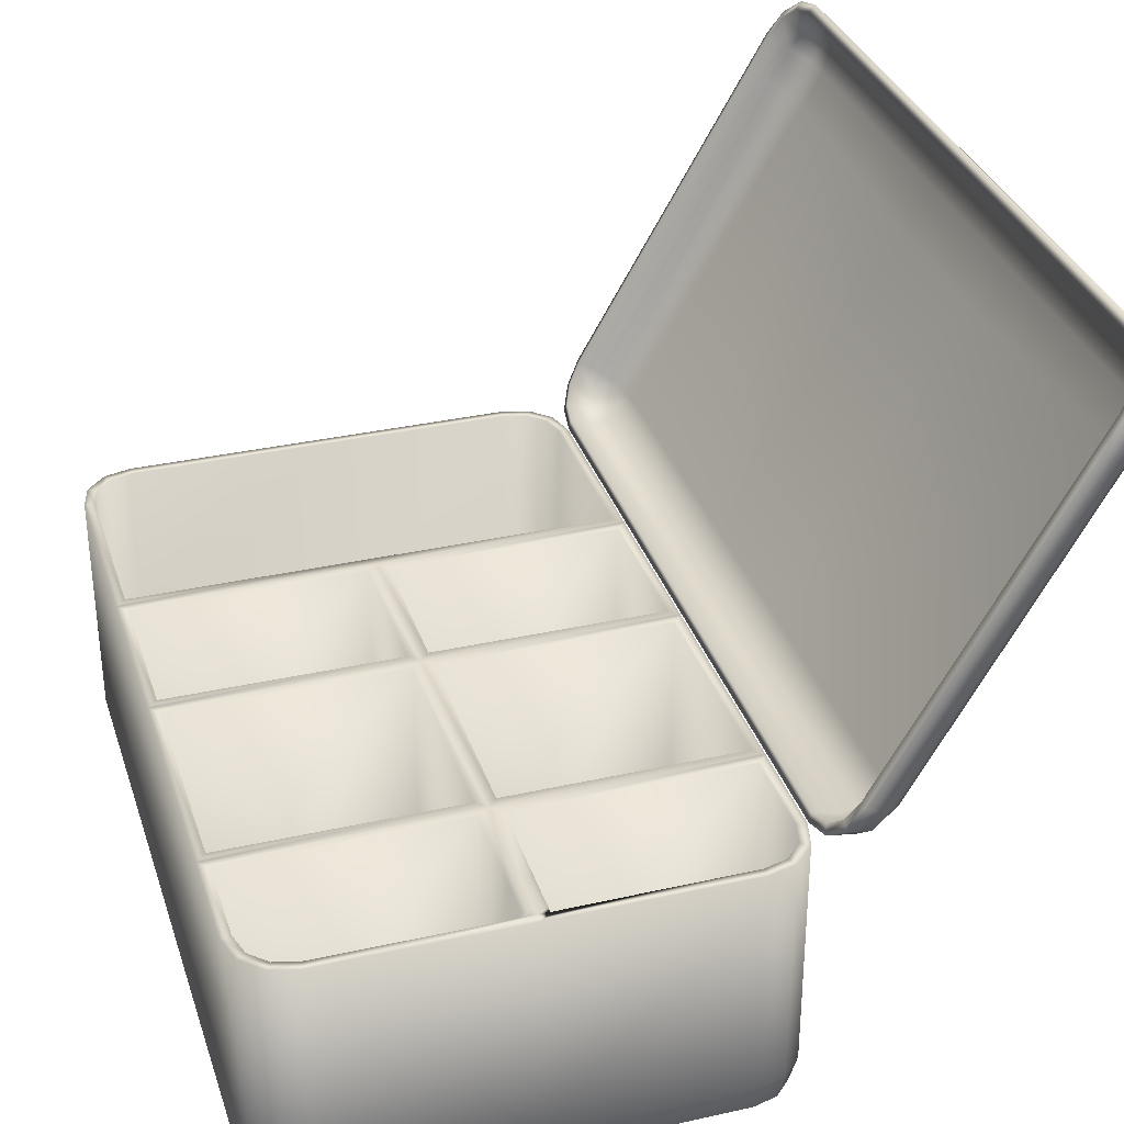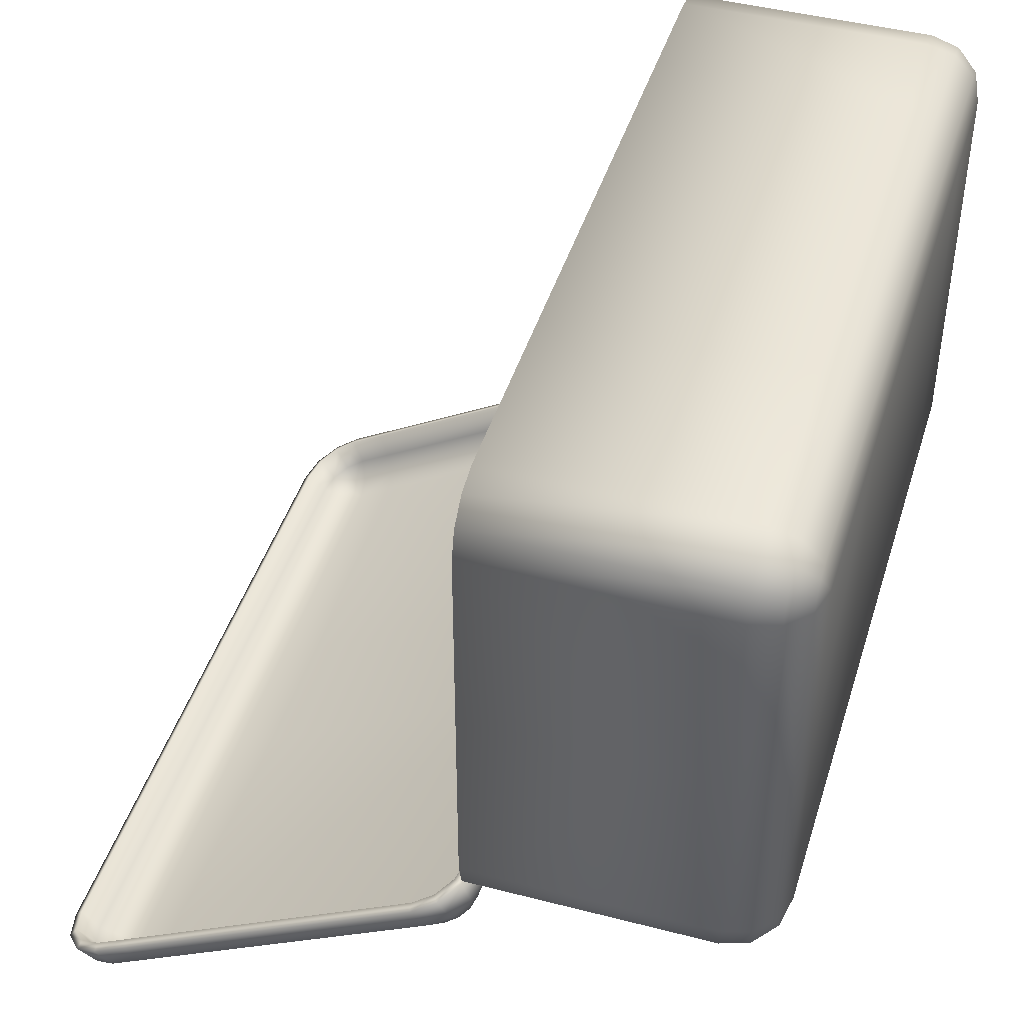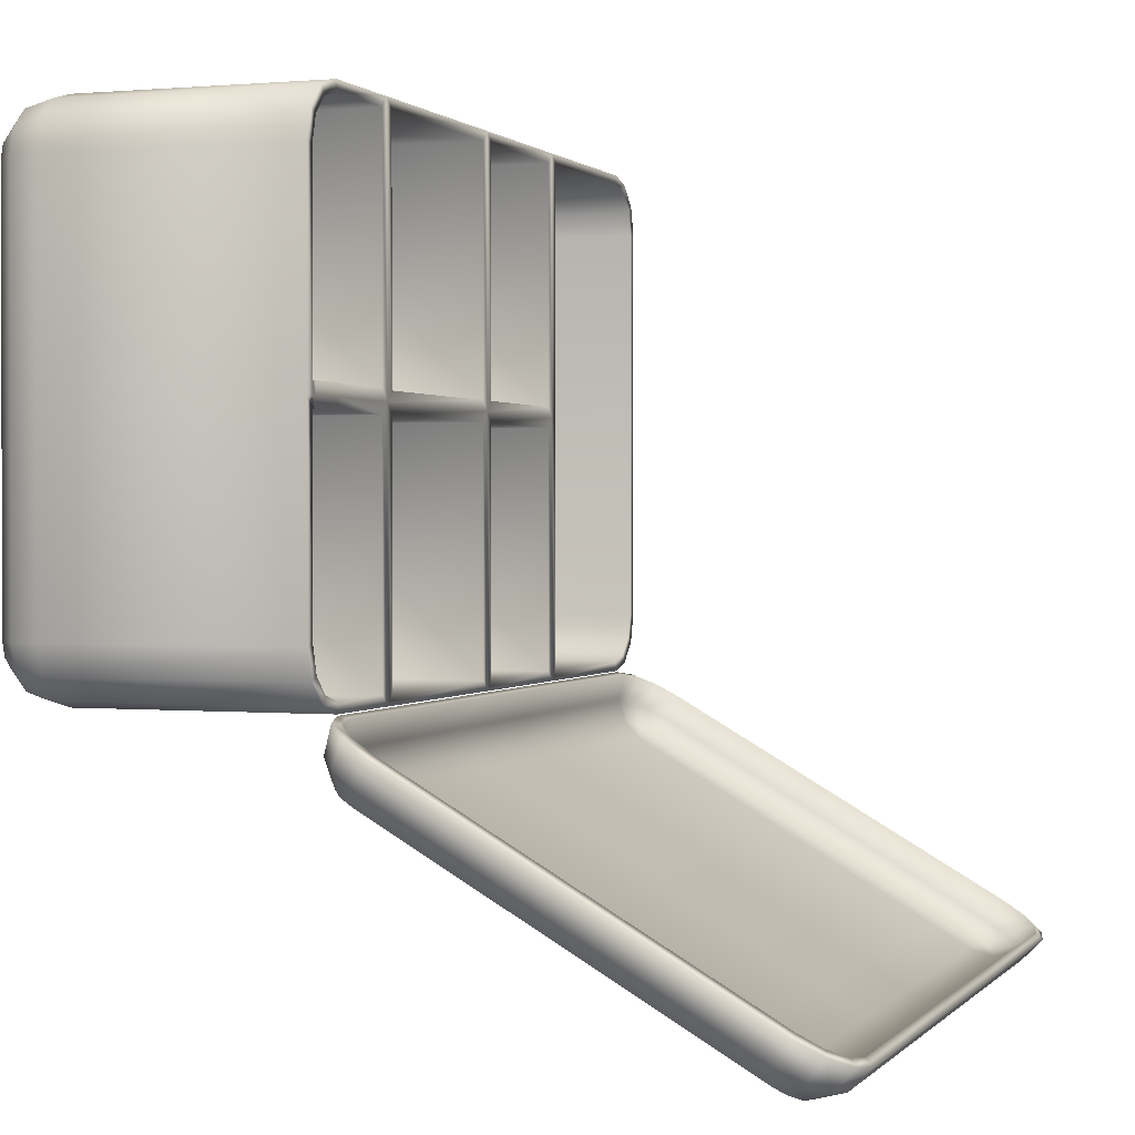
<metadata>
{"format":"obj","ext":"obj","renderer":"f3d","projection":"perspective","resolution":1024,"background":"white","views":[{"elev":33.2,"azim":72.9,"up":"+Y"},{"elev":44.2,"azim":-73.1,"up":"+Z"},{"elev":1.0,"azim":109.8,"up":"+Z"}]}
</metadata>
<code>
v  -101.6 87.44 -86.61
v  -101.6 19.76 -86.61
v  -109.5 19.76 -84.51
v  -109.5 87.44 -84.51
v  -115.2 19.76 -78.78
v  -115.2 87.44 -78.78
v  -117.3 19.76 -70.96
v  -117.3 87.44 -70.96
v  -117.3 19.76 -15.5
v  -117.3 87.44 -15.5
v  -117.3 87.44 39.96
v  -117.3 19.76 39.96
v  -115.2 19.76 47.78
v  -115.2 87.44 47.78
v  -109.5 19.76 53.51
v  -109.5 87.44 53.51
v  -101.6 19.76 55.6
v  -101.6 87.44 55.6
v  -48.18 19.76 55.6
v  -0.4023 19.76 55.6
v  -0.4023 87.44 55.6
v  -48.18 87.44 55.6
v  91.92 87.44 55.6
v  91.92 19.76 55.6
v  99.74 19.76 53.51
v  99.74 87.44 53.51
v  105.5 19.76 47.78
v  105.5 87.44 47.78
v  107.6 19.76 39.96
v  107.6 87.44 39.96
v  107.6 19.76 -15.5
v  107.6 87.44 -15.5
v  107.6 87.44 -70.96
v  107.6 19.76 -70.96
v  105.5 19.76 -78.78
v  105.5 87.44 -78.78
v  99.74 19.76 -84.51
v  99.74 87.44 -84.51
v  91.92 19.76 -86.61
v  91.92 87.44 -86.61
v  63.54 19.76 -86.61
v  -0.4023 19.76 -86.61
v  -0.4023 87.44 -86.61
v  63.54 87.44 -86.61
v  -101.6 11.94 -84.51
v  -108.4 11.94 -82.69
v  -113.4 11.94 -77.73
v  -115.2 11.94 -70.96
v  -115.2 11.94 -15.5
v  -115.2 11.94 39.96
v  -113.4 11.94 46.73
v  -108.4 11.94 51.69
v  -101.6 11.94 53.51
v  -48.18 11.94 53.51
v  -0.4023 11.94 53.51
v  91.92 11.94 53.51
v  98.7 11.94 51.69
v  103.7 11.94 46.73
v  105.5 11.94 39.96
v  105.5 11.94 -15.5
v  105.5 11.94 -70.96
v  103.7 11.94 -77.73
v  98.7 11.94 -82.69
v  91.92 11.94 -84.51
v  63.54 11.94 -84.51
v  -0.4023 11.94 -84.51
v  -101.6 6.209 -78.78
v  -105.5 6.209 -77.73
v  -108.4 6.209 -74.87
v  -109.5 6.209 -70.96
v  -109.5 6.209 -15.5
v  -109.5 6.209 39.96
v  -108.4 6.209 43.87
v  -105.5 6.209 46.73
v  -101.6 6.209 47.78
v  -48.18 6.209 47.78
v  -0.4023 6.209 47.78
v  91.92 6.209 47.78
v  95.83 6.209 46.73
v  98.7 6.209 43.87
v  99.74 6.209 39.96
v  99.74 6.209 -15.5
v  99.74 6.209 -70.96
v  98.7 6.209 -74.87
v  95.83 6.209 -77.73
v  91.92 6.209 -78.78
v  63.54 6.209 -78.78
v  -0.4023 6.209 -78.78
v  -101.6 4.113 -70.96
v  -101.6 4.113 -15.5
v  -101.6 4.113 39.96
v  -48.18 4.113 39.96
v  -0.4023 4.113 39.96
v  91.92 4.113 39.96
v  91.92 4.113 -15.5
v  91.92 4.113 -70.96
v  63.54 4.113 -70.96
v  -0.4023 4.113 -70.96
v  63.54 4.113 -15.5
v  -0.4023 4.113 -15.5
v  60.76 19.49 -83.83
v  2.376 19.49 -83.83
v  2.376 19.49 -18.28
v  60.76 19.49 -18.28
v  98.29 19.49 -81.99
v  91.55 19.49 -83.8
v  91.91 19.49 -18.6
v  99.68 19.49 -18.6
v  103 19.49 -77.33
v  103.2 19.49 -18.59
v  104.9 87.44 -12.22
v  105 87.44 -15.5
v  103.2 87.44 -15.5
v  103.2 87.44 -12.23
v  -108 19.49 50.99
v  -101.3 19.49 52.8
v  -101.6 19.49 -15.5
v  -109.5 19.49 -15.5
v  -112.7 19.49 46.33
v  -112.4 19.49 -15.5
v  -114.5 19.49 -70.59
v  -114.5 19.49 -15.5
v  -112.7 19.49 -77.33
v  63.54 4.113 39.96
v  -45.4 19.49 52.82
v  -3.18 19.49 52.82
v  -3.18 19.49 -12.72
v  -45.4 19.49 -12.72
v  91.92 87.44 -15.5
v  91.9 87.44 -12.23
v  99.67 87.44 -12.23
v  99.74 87.44 -15.5
v  104.9 19.49 -18.59
v  104.8 19.49 -70.59
v  -101.3 19.49 -83.8
v  -108 19.49 -81.99
v  -114.5 19.49 39.59
v  63.54 19.76 55.6
v  63.54 87.44 55.6
v  -48.18 19.76 -86.61
v  -48.18 87.44 -86.61
v  63.54 11.94 53.51
v  -48.18 11.94 -84.51
v  63.54 6.209 47.78
v  -48.18 6.209 -78.78
v  -48.18 4.113 -70.96
v  -48.18 4.113 -15.5
v  -50.98 19.49 -83.8
v  -50.98 19.49 -15.5
v  -3.18 19.49 -83.83
v  -45.4 19.49 -83.83
v  -45.4 19.49 -18.28
v  -3.18 19.49 -18.28
v  66.35 19.49 -83.8
v  66.35 19.49 -18.61
v  66.35 87.44 -15.5
v  66.35 87.44 -12.24
v  2.376 19.49 52.82
v  60.76 19.49 52.82
v  60.76 19.49 -12.72
v  2.376 19.49 -12.72
v  -50.98 19.49 52.8
v  -108 87.44 -81.99
v  -101.3 87.44 -83.8
v  -112.7 87.44 -77.33
v  -114.5 87.44 -70.59
v  -114.5 87.44 -15.5
v  -114.5 87.44 39.59
v  -112.7 87.44 46.33
v  -108 87.44 50.99
v  -101.3 87.44 52.8
v  -50.98 87.44 52.8
v  -48.18 87.44 -15.5
v  -50.98 87.44 -15.5
v  -50.98 87.44 -83.8
v  91.55 87.44 52.8
v  66.35 87.44 52.8
v  98.29 87.44 50.99
v  103 87.44 46.33
v  104.8 87.44 39.59
v  104.8 87.44 -70.59
v  104.9 87.44 -18.59
v  103 87.44 -77.33
v  98.29 87.44 -81.99
v  91.55 87.44 -83.8
v  66.35 87.44 -83.8
v  63.54 87.44 -15.5
v  66.35 87.44 -18.61
v  2.376 87.44 -83.83
v  60.76 87.44 -83.83
v  -0.4023 87.44 -15.5
v  2.376 87.44 -18.28
v  60.76 87.44 -18.28
v  -3.18 87.44 52.82
v  -45.4 87.44 52.82
v  -3.18 87.44 -12.72
v  -45.4 87.44 -12.72
v  -45.4 87.44 -83.83
v  -3.18 87.44 -83.83
v  -45.4 87.44 -18.28
v  -3.18 87.44 -18.28
v  60.76 87.44 52.82
v  2.376 87.44 52.82
v  60.76 87.44 -12.72
v  2.376 87.44 -12.72
v  91.91 87.44 -18.6
v  99.68 87.44 -18.6
v  103.2 87.44 -18.59
v  66.35 19.49 -12.24
v  66.35 19.49 52.8
v  91.55 19.49 52.8
v  91.9 19.49 -12.23
v  98.29 19.49 50.99
v  99.67 19.49 -12.23
v  103 19.49 46.33
v  103.2 19.49 -12.23
v  104.8 19.49 39.59
v  104.9 19.49 -12.22
o ChamferBox001
g ChamferBox001
f 1 2 3 4
f 4 3 5 6
f 6 5 7 8
f 8 7 9 10
f 11 12 13 14
f 14 13 15 16
f 16 15 17 18
f 19 20 21 22
f 23 24 25 26
f 26 25 27 28
f 28 27 29 30
f 30 29 31 32
f 33 34 35 36
f 36 35 37 38
f 38 37 39 40
f 41 42 43 44
f 2 45 46 3
f 3 46 47 5
f 5 47 48 7
f 7 48 49 9
f 12 50 51 13
f 13 51 52 15
f 15 52 53 17
f 54 55 20 19
f 24 56 57 25
f 25 57 58 27
f 27 58 59 29
f 29 59 60 31
f 34 61 62 35
f 35 62 63 37
f 37 63 64 39
f 65 66 42 41
f 45 67 68 46
f 46 68 69 47
f 47 69 70 48
f 48 70 71 49
f 50 72 73 51
f 51 73 74 52
f 52 74 75 53
f 76 77 55 54
f 56 78 79 57
f 57 79 80 58
f 58 80 81 59
f 59 81 82 60
f 61 83 84 62
f 62 84 85 63
f 63 85 86 64
f 87 88 66 65
f 67 89 68
f 68 89 69
f 69 89 70
f 70 89 90 71
f 72 91 73
f 73 91 74
f 74 91 75
f 92 93 77 76
f 78 94 79
f 79 94 80
f 80 94 81
f 81 94 95 82
f 83 96 84
f 84 96 85
f 85 96 86
f 97 98 88 87
f 99 100 98 97
f 101 102 103 104
f 105 106 107 108
f 109 105 108 110
f 111 112 113 114
f 115 116 117 118
f 119 115 118 120
f 121 122 120 123
f 9 12 11 10
f 31 34 33 32
f 49 50 12 9
f 60 61 34 31
f 71 72 50 49
f 82 83 61 60
f 90 91 72 71
f 95 96 83 82
f 124 93 100 99
f 125 126 127 128
f 129 130 131 132
f 132 131 114 113
f 133 134 109 110
f 117 135 136 118
f 118 136 123 120
f 122 137 119 120
f 138 24 23 139
f 20 138 139 21
f 22 18 17 19
f 140 2 1 141
f 42 140 141 43
f 44 40 39 41
f 142 56 24 138
f 55 142 138 20
f 19 17 53 54
f 143 45 2 140
f 66 143 140 42
f 41 39 64 65
f 144 78 56 142
f 77 144 142 55
f 54 53 75 76
f 145 67 45 143
f 88 145 143 66
f 65 64 86 87
f 124 94 78 144
f 93 124 144 77
f 76 75 91 92
f 146 89 67 145
f 98 146 145 88
f 87 86 96 97
f 147 90 89 146
f 100 147 146 98
f 97 96 95 99
f 148 135 117 149
f 150 151 152 153
f 107 106 154 155
f 92 91 90 147
f 93 92 147 100
f 99 95 94 124
f 130 129 156 157
f 158 159 160 161
f 149 117 116 162
f 1 4 163 164
f 4 6 165 163
f 6 8 166 165
f 8 10 167 166
f 10 11 168 167
f 11 14 169 168
f 14 16 170 169
f 16 18 171 170
f 18 22 172 171
f 22 173 174 172
f 173 141 175 174
f 141 1 164 175
f 139 23 176 177
f 23 26 178 176
f 26 28 179 178
f 28 30 180 179
f 30 32 112 111 180
f 32 33 181 182 112
f 33 36 183 181
f 36 38 184 183
f 38 40 185 184
f 40 44 186 185
f 44 187 188 186
f 187 157 156
f 44 43 189 190
f 43 191 192 189
f 191 187 193 192
f 187 44 190 193
f 22 21 194 195
f 21 191 196 194
f 191 173 197 196
f 173 22 195 197
f 43 141 198 199
f 141 173 200 198
f 173 191 201 200
f 191 43 199 201
f 21 139 202 203
f 139 187 204 202
f 187 191 205 204
f 191 21 203 205
f 187 156 188
f 187 139 177 157
f 188 156 129 206
f 206 129 132 207
f 207 132 113 208
f 208 113 112 182
f 209 210 211 212
f 212 211 213 214
f 214 213 215 216
f 216 215 217 218
f 190 189 102 101
f 189 192 103 102
f 192 193 104 103
f 193 190 101 104
f 181 183 109 134
f 183 184 105 109
f 184 185 106 105
f 185 186 154 106
f 186 188 155 154
f 188 206 107 155
f 206 207 108 107
f 207 208 110 108
f 208 182 133 110
f 182 181 134 133
f 164 163 136 135
f 163 165 123 136
f 165 166 121 123
f 166 167 122 121
f 167 168 137 122
f 168 169 119 137
f 169 170 115 119
f 170 171 116 115
f 171 172 162 116
f 172 174 149 162
f 174 175 148 149
f 175 164 135 148
f 195 194 126 125
f 194 196 127 126
f 196 197 128 127
f 197 195 125 128
f 199 198 151 150
f 198 200 152 151
f 200 201 153 152
f 201 199 150 153
f 203 202 159 158
f 202 204 160 159
f 204 205 161 160
f 205 203 158 161
f 177 176 211 210
f 176 178 213 211
f 178 179 215 213
f 179 180 217 215
f 180 111 218 217
f 111 114 216 218
f 114 131 214 216
f 131 130 212 214
f 130 157 209 212
f 157 177 210 209
v  15.52 93.4 -108.3
v  -25.22 93.4 -108.3
v  -25.22 177 -156.5
v  15.52 177 -156.5
v  -101.6 93.4 -108.3
v  -101.6 87.67 -102.5
v  -105.5 88.58 -103.1
v  -108.4 91.06 -104.5
v  -109.5 94.45 -106.4
v  -109.5 190.5 -161.9
v  -101.6 189.5 -163.7
v  -101.6 179.8 -158.2
v  -109.5 180.9 -156.3
v  -108.4 193.9 -163.9
v  -105.5 196.4 -165.3
v  -101.6 197.3 -165.8
v  15.52 190.1 -162.4
v  -25.22 190.1 -162.4
v  -25.22 197.9 -164.5
v  15.52 197.9 -164.5
v  91.92 189.5 -163.7
v  91.92 197.3 -165.8
v  95.83 196.4 -165.3
v  98.7 193.9 -163.9
v  99.74 190.5 -161.9
v  99.74 94.45 -106.4
v  91.92 93.4 -108.3
v  91.92 179.8 -158.2
v  99.74 180.9 -156.3
v  98.7 91.06 -104.5
v  95.83 88.58 -103.1
v  91.92 87.67 -102.5
v  15.52 87.67 -102.5
v  -25.22 87.67 -102.5
v  -108.4 87.15 -95.61
v  -101.6 85.58 -94.7
v  -113.4 91.44 -98.09
v  -115.2 97.31 -101.5
v  -115.2 193.4 -156.9
v  -115.2 183.8 -151.4
v  -113.4 199.2 -160.3
v  -108.4 203.5 -162.8
v  -101.6 205.1 -163.7
v  15.52 197.3 -165.8
v  -25.22 197.3 -165.8
v  -25.22 205.1 -163.7
v  15.52 205.1 -163.7
v  98.7 203.5 -162.8
v  91.92 205.1 -163.7
v  103.7 199.2 -160.3
v  105.5 193.4 -156.9
v  105.5 97.31 -101.5
v  105.5 183.8 -151.4
v  103.7 91.44 -98.09
v  98.7 87.15 -95.61
v  91.92 85.58 -94.7
v  15.52 85.58 -94.7
v  -25.22 85.58 -94.7
v  -109.5 89.49 -87.93
v  -101.6 87.67 -86.88
v  -115.2 94.45 -90.79
v  -117.3 101.2 -94.7
v  -117.3 197.3 -150.2
v  -117.3 187.7 -144.6
v  -115.2 204.1 -154.1
v  -109.5 209 -156.9
v  -101.6 210.8 -158
v  -25.22 210.8 -158
v  15.52 210.8 -158
v  99.74 209 -156.9
v  91.92 210.8 -158
v  105.5 204.1 -154.1
v  107.6 197.3 -150.2
v  107.6 101.2 -94.7
v  107.6 187.7 -144.6
v  105.5 94.45 -90.79
v  99.74 89.49 -87.93
v  91.92 87.67 -86.88
v  15.52 87.67 -86.88
v  -25.22 87.67 -86.88
v  -25.16 95.05 -106
v  15.45 95.05 -106
v  15.45 178.3 -154.1
v  -25.16 178.3 -154.1
v  -104.8 90.89 -101.6
v  -101.4 90.12 -101.2
v  -101.3 95.05 -106
v  -107.1 92.89 -102.8
v  -108 95.82 -104.5
v  -101.3 181 -155.6
v  -108 182 -154.2
v  -107.1 194.4 -161.4
v  -108 191.5 -159.7
v  -101.3 190.6 -161.2
v  -104.8 196.4 -162.6
v  -101.4 197.2 -163
v  -25.16 190.6 -161.2
v  15.45 190.6 -161.2
v  15.47 197.2 -163
v  -25.18 197.2 -163
v  95.09 196.4 -162.6
v  91.73 197.2 -163
v  91.62 190.6 -161.2
v  97.41 194.4 -161.4
v  98.3 191.5 -159.7
v  91.62 181 -155.6
v  98.3 182 -154.2
v  97.41 92.89 -102.8
v  98.3 95.82 -104.5
v  91.62 95.05 -106
v  95.09 90.89 -101.6
v  91.73 90.12 -101.2
v  -25.18 90.12 -101.2
v  15.47 90.12 -101.2
v  -107.2 89.67 -95.5
v  -101.3 88.36 -94.73
v  -111.2 93.18 -97.53
v  -112.8 98.27 -100.4
v  -112.8 184.2 -150.1
v  -111.2 198.8 -158.5
v  -112.8 193.8 -155.6
v  -107.2 202.4 -160.6
v  -101.3 203.7 -161.3
v  15.45 203.7 -161.3
v  -25.16 203.7 -161.3
v  97.47 202.4 -160.6
v  91.6 203.7 -161.3
v  101.5 198.8 -158.5
v  103 193.8 -155.6
v  103 184.2 -150.1
v  101.5 93.18 -97.53
v  103 98.27 -100.4
v  97.47 89.67 -95.5
v  91.6 88.36 -94.73
v  -25.16 88.36 -94.73
v  15.45 88.36 -94.73
v  -108.1 91.88 -88.47
v  -101.3 90.36 -87.6
v  -112.8 95.98 -90.84
v  -114.6 101.9 -94.25
v  -114.6 187.8 -143.9
v  -112.8 203.2 -152.8
v  -114.6 197.3 -149.4
v  -108.1 207.3 -155.1
v  -101.3 208.9 -156
v  15.44 208.9 -156
v  -25.15 208.9 -156
v  98.39 207.3 -155.1
v  91.58 208.9 -156
v  103.1 203.2 -152.8
v  104.9 197.3 -149.4
v  104.9 187.8 -143.9
v  103.1 95.98 -90.84
v  104.9 101.9 -94.25
v  98.39 91.88 -88.47
v  91.58 90.36 -87.6
v  -25.15 90.36 -87.6
v  15.44 90.36 -87.6
v  15.52 189.5 -163.7
v  -25.22 189.5 -163.7
v  -25.22 177.6 -155.2
v  15.52 177.6 -155.2
o tapa
g tapa
f 219 220 221 222
f 223 224 225
f 223 225 226
f 223 226 227
f 228 229 230 231
f 229 228 232
f 229 232 233
f 229 233 234
f 235 236 237 238
f 239 240 241
f 239 241 242
f 239 242 243
f 244 245 246 247
f 245 244 248
f 245 248 249
f 245 249 250
f 220 219 251 252
f 253 225 224 254
f 255 226 225 253
f 256 227 226 255
f 257 228 231 258
f 259 232 228 257
f 260 233 232 259
f 261 234 233 260
f 262 263 264 265
f 266 241 240 267
f 268 242 241 266
f 269 243 242 268
f 270 244 247 271
f 272 248 244 270
f 273 249 248 272
f 274 250 249 273
f 252 251 275 276
f 277 253 254 278
f 279 255 253 277
f 280 256 255 279
f 281 257 258 282
f 283 259 257 281
f 284 260 259 283
f 285 261 260 284
f 265 264 286 287
f 288 266 267 289
f 290 268 266 288
f 291 269 268 290
f 292 270 271 293
f 294 272 270 292
f 295 273 272 294
f 296 274 273 295
f 276 275 297 298
f 299 300 301 302
f 303 304 305
f 306 303 305
f 307 306 305
f 305 308 309 307
f 310 311 312
f 313 310 312
f 314 313 312
f 315 316 317 318
f 319 320 321
f 322 319 321
f 323 322 321
f 321 324 325 323
f 326 327 328
f 329 326 328
f 330 329 328
f 300 299 331 332
f 304 303 333 334
f 303 306 335 333
f 306 307 336 335
f 307 309 337 336
f 311 310 338 339
f 310 313 340 338
f 313 314 341 340
f 318 317 342 343
f 320 319 344 345
f 319 322 346 344
f 322 323 347 346
f 323 325 348 347
f 327 326 349 350
f 326 329 351 349
f 329 330 352 351
f 332 331 353 354
f 334 333 355 356
f 333 335 357 355
f 335 336 358 357
f 336 337 359 358
f 339 338 360 361
f 338 340 362 360
f 340 341 363 362
f 343 342 364 365
f 345 344 366 367
f 344 346 368 366
f 346 347 369 368
f 347 348 370 369
f 350 349 371 372
f 349 351 373 371
f 351 352 374 373
f 354 353 375 376
f 277 278 356 355
f 279 277 355 357
f 280 279 357 358
f 281 282 359 361
f 283 281 361 360
f 284 283 360 362
f 285 284 362 363
f 287 286 365 364
f 288 289 367 366
f 290 288 366 368
f 291 290 368 369
f 292 293 370 372
f 294 292 372 371
f 295 294 371 373
f 296 295 373 374
f 298 297 376 375
f 220 223 230 221
f 377 239 246 222
f 378 229 234 263
f 262 240 239 377
f 219 245 250 251
f 252 224 223 220
f 263 234 261 264
f 265 267 240 262
f 251 250 274 275
f 276 254 224 252
f 264 261 285 286
f 287 289 267 265
f 275 274 296 297
f 298 278 254 276
f 300 328 324 301
f 315 312 308 302
f 316 321 320 317
f 318 314 312 315
f 299 305 304 331
f 332 330 328 300
f 317 320 345 342
f 343 341 314 318
f 331 304 334 353
f 354 352 330 332
f 342 345 367 364
f 365 363 341 343
f 353 334 356 375
f 376 374 352 354
f 286 285 363 365
f 364 367 289 287
f 297 296 374 376
f 375 356 278 298
f 379 236 235 380
f 301 316 315 302
f 263 262 238 237
f 262 377 235 238
f 377 222 380 235
f 222 221 379 380
f 221 378 236 379
f 378 263 237 236
f 230 223 227 231
f 246 239 243 247
f 231 227 256 258
f 247 243 269 271
f 258 256 280 282
f 271 269 291 293
f 308 312 311 309
f 324 328 327 325
f 309 311 339 337
f 325 327 350 348
f 337 339 361 359
f 348 350 372 370
f 282 280 358 359
f 293 291 369 370
f 230 229 378 221
f 246 245 219 222
f 324 321 316 301
f 308 305 299 302

</code>
